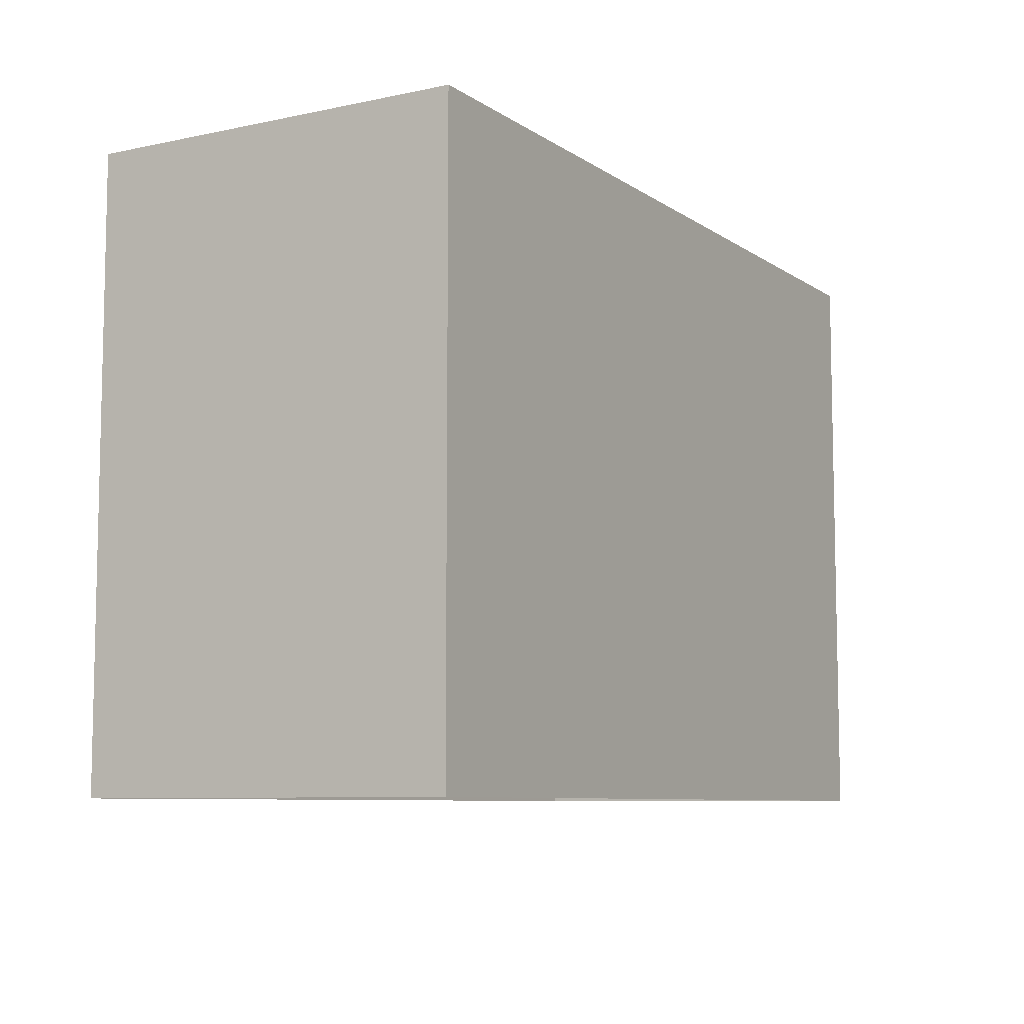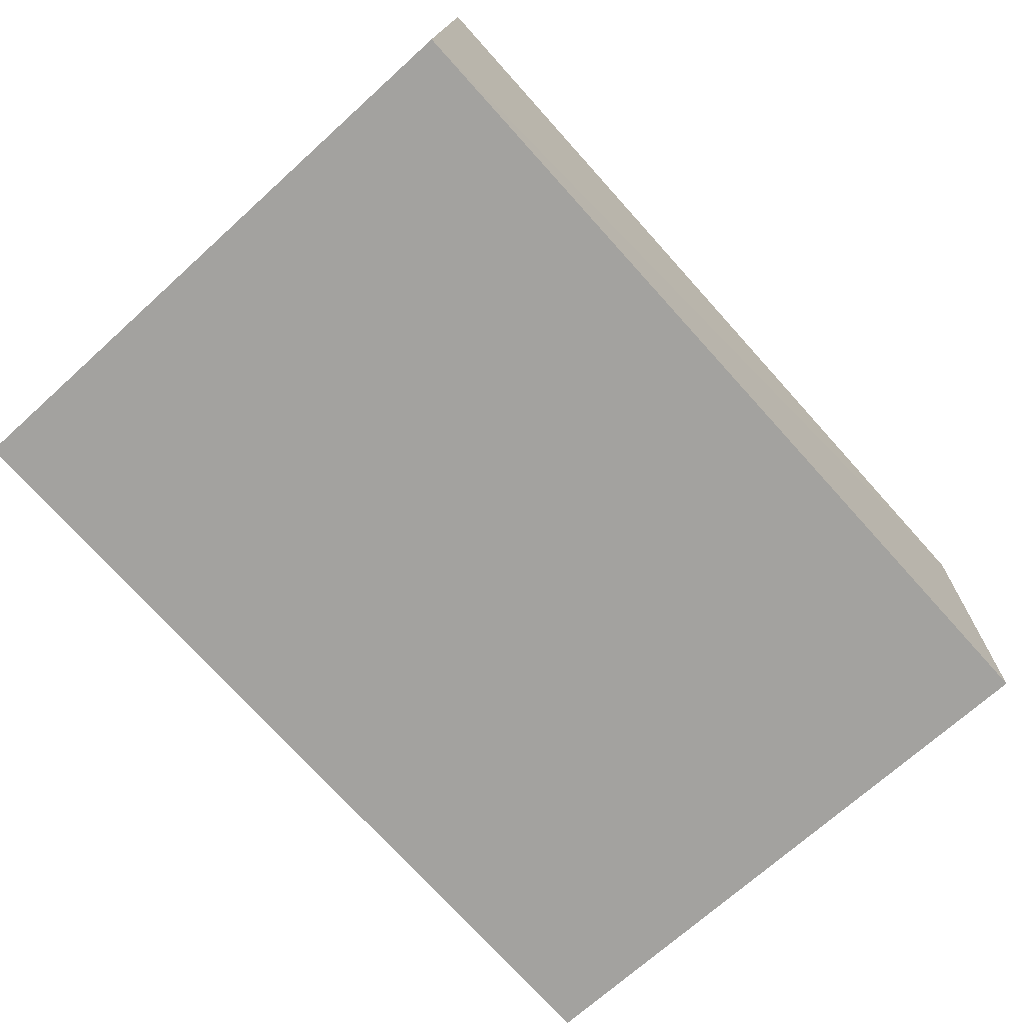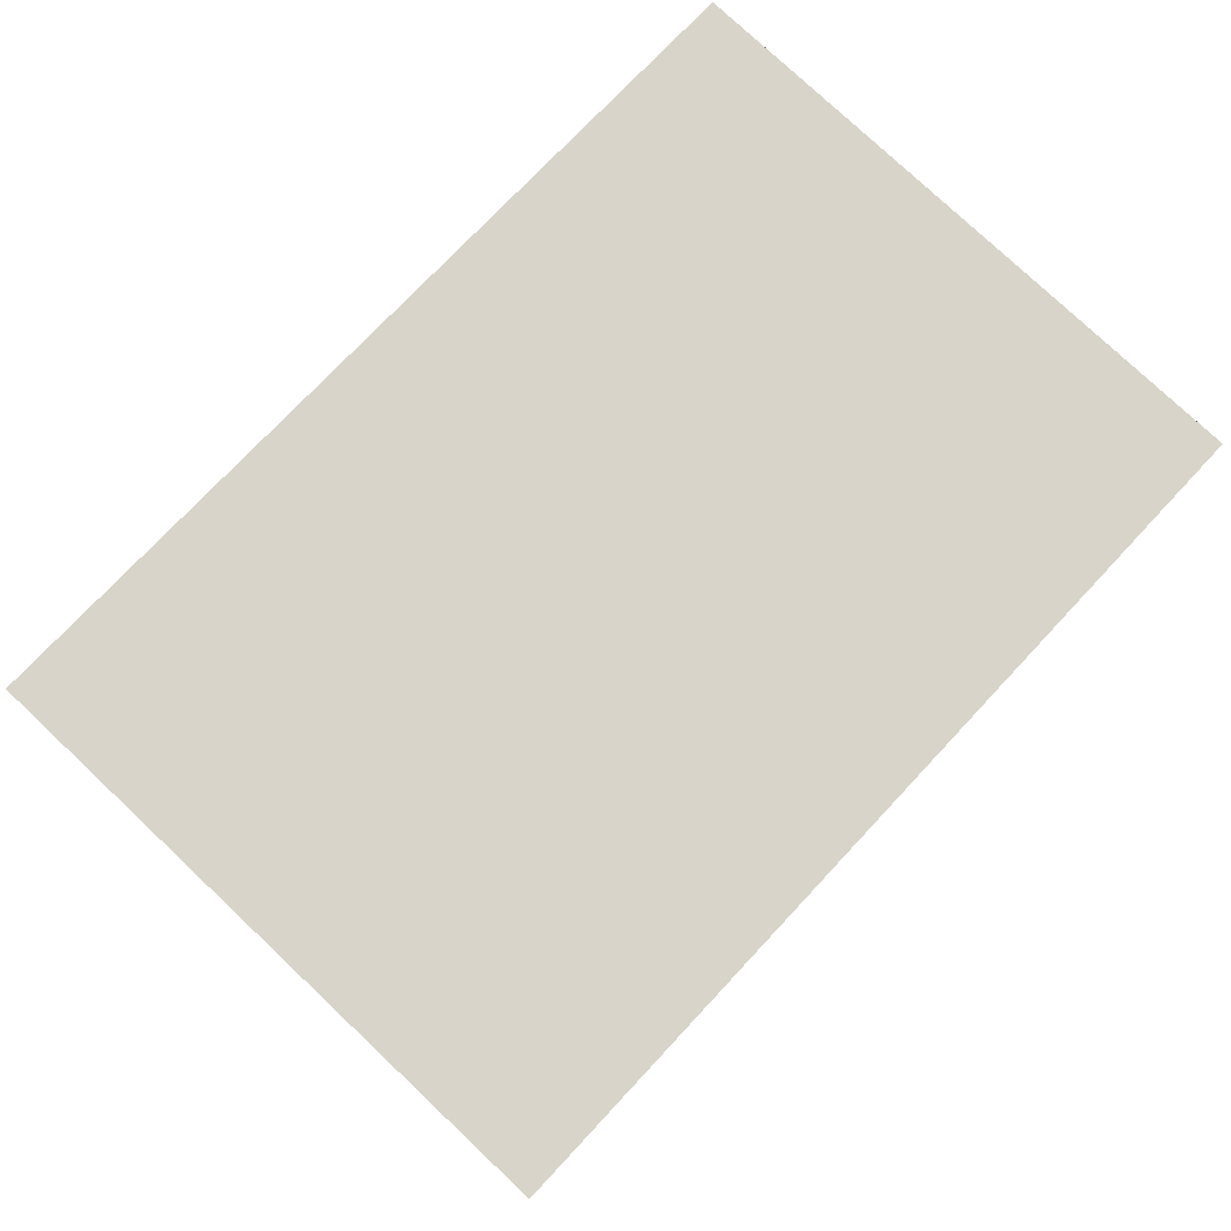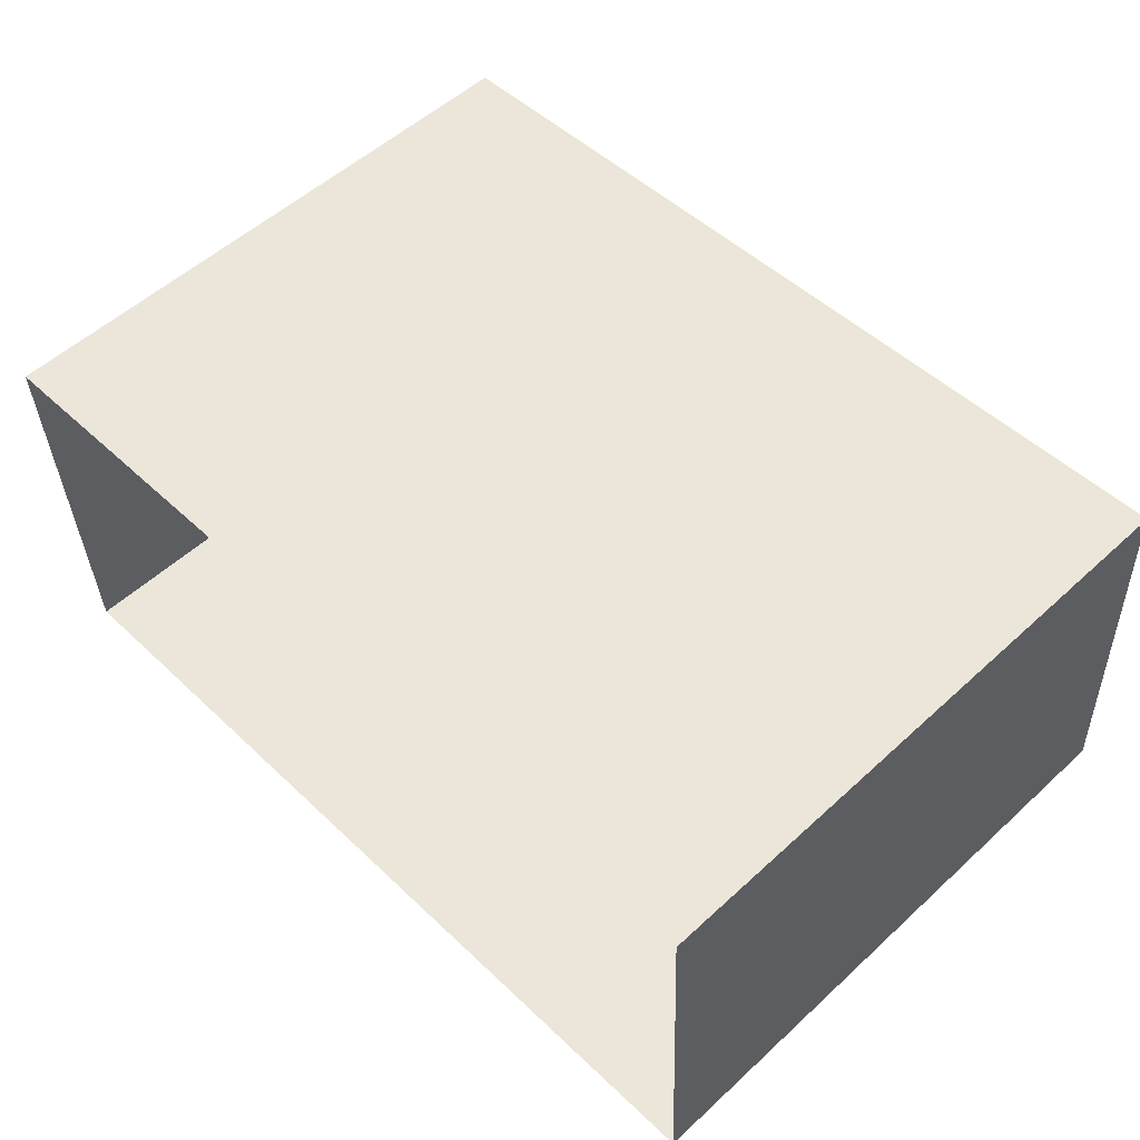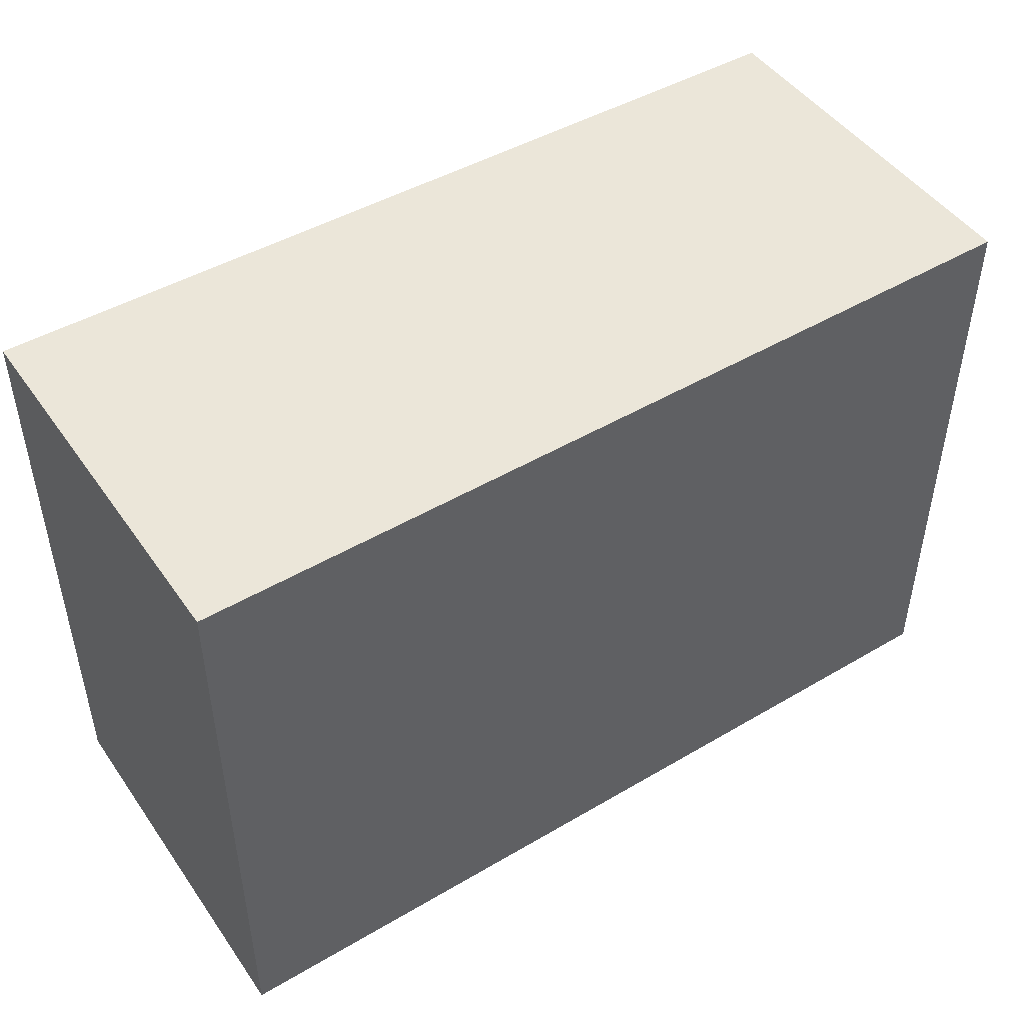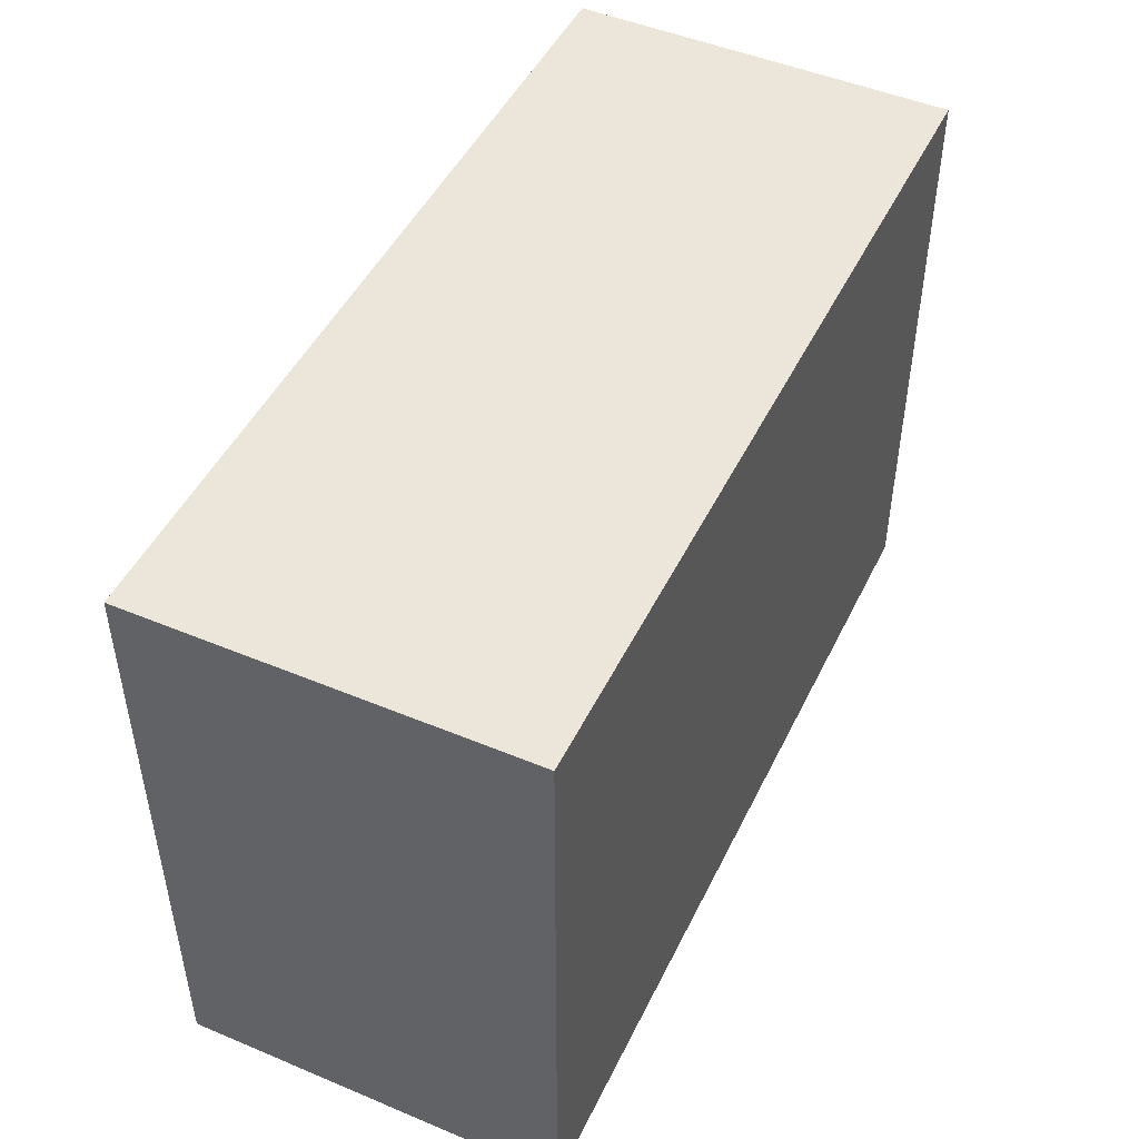
<metadata>
{"format":"obj","ext":"obj","renderer":"f3d","projection":"perspective","resolution":1024,"background":"white","views":[{"elev":-8.0,"azim":-62.7,"up":"+Z"},{"elev":-70.7,"azim":-47.8,"up":"+Y"},{"elev":78.5,"azim":-46.7,"up":"+Y"},{"elev":54.4,"azim":-134.2,"up":"+Y"},{"elev":47.3,"azim":143.7,"up":"+Z"},{"elev":47.4,"azim":112.3,"up":"+Z"}]}
</metadata>
<code>
v -2.258e+05 -1.285e+05 10.87
v -2.258e+05 -1.285e+05 10.87
v -2.258e+05 -1.285e+05 10.87
v -2.258e+05 -1.285e+05 10.87
v -2.258e+05 -1.285e+05 13.41
v -2.258e+05 -1.285e+05 13.41
v -2.258e+05 -1.285e+05 13.41
v -2.258e+05 -1.285e+05 13.41
f 1 2 3
f 4 1 3
f 5 6 7
f 8 5 7
f 7 4 3
f 7 6 4
f 6 1 4
f 6 5 1
f 8 2 1
f 5 8 1
f 7 3 2
f 8 7 2

</code>
